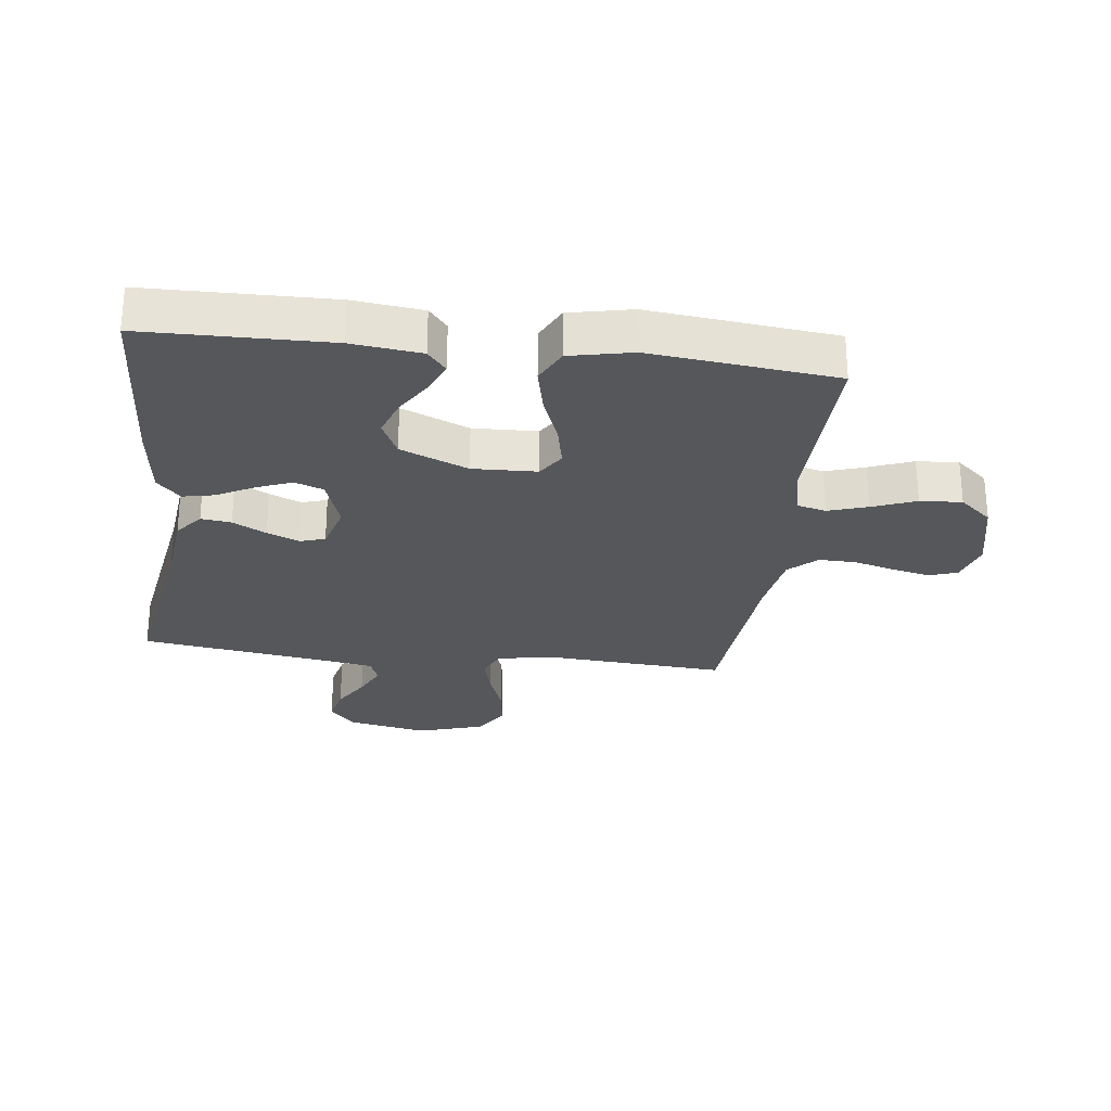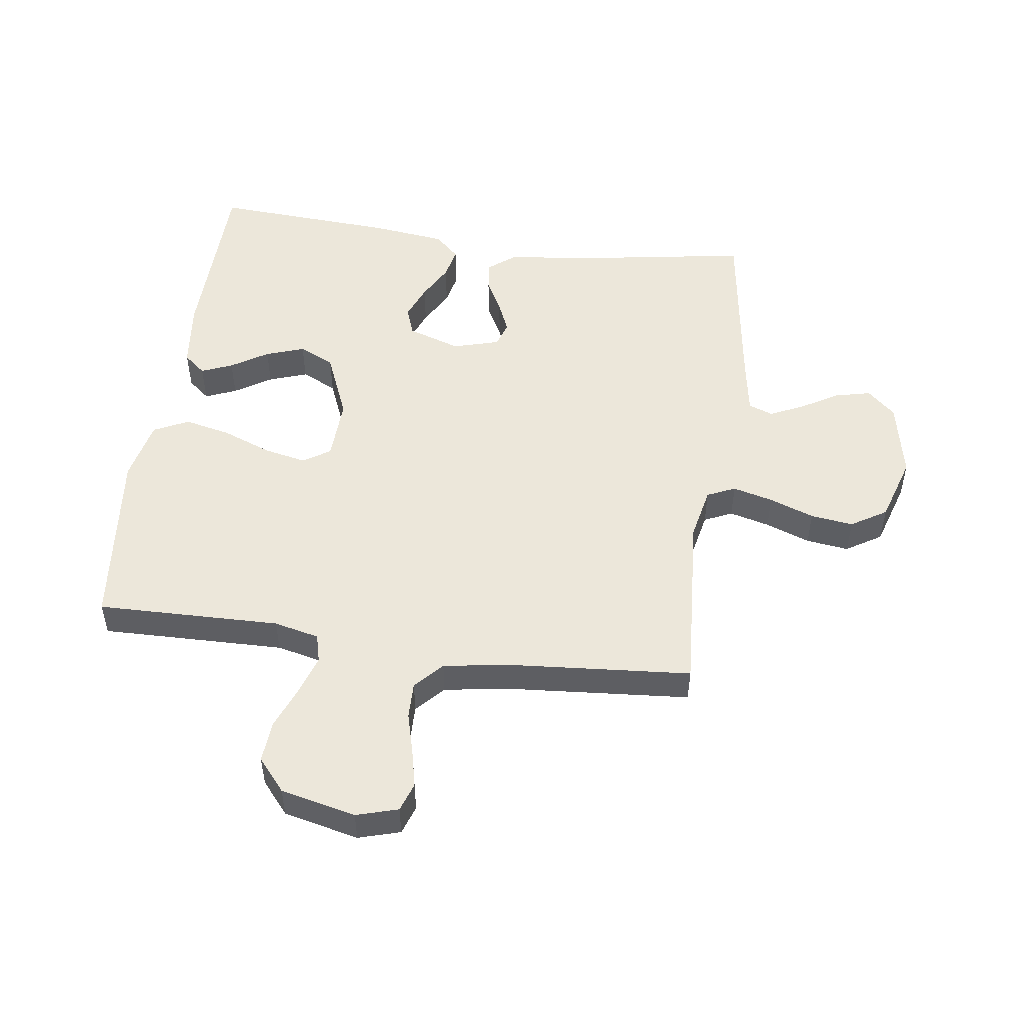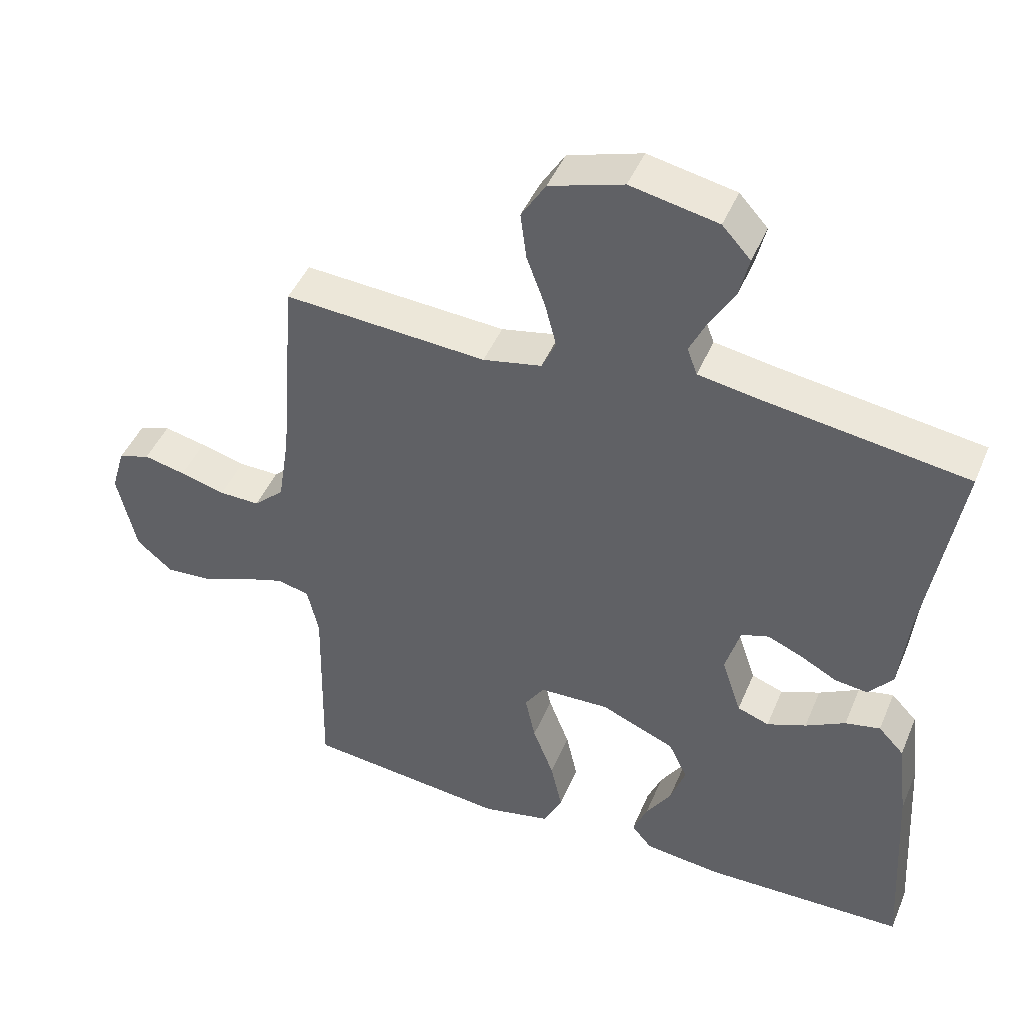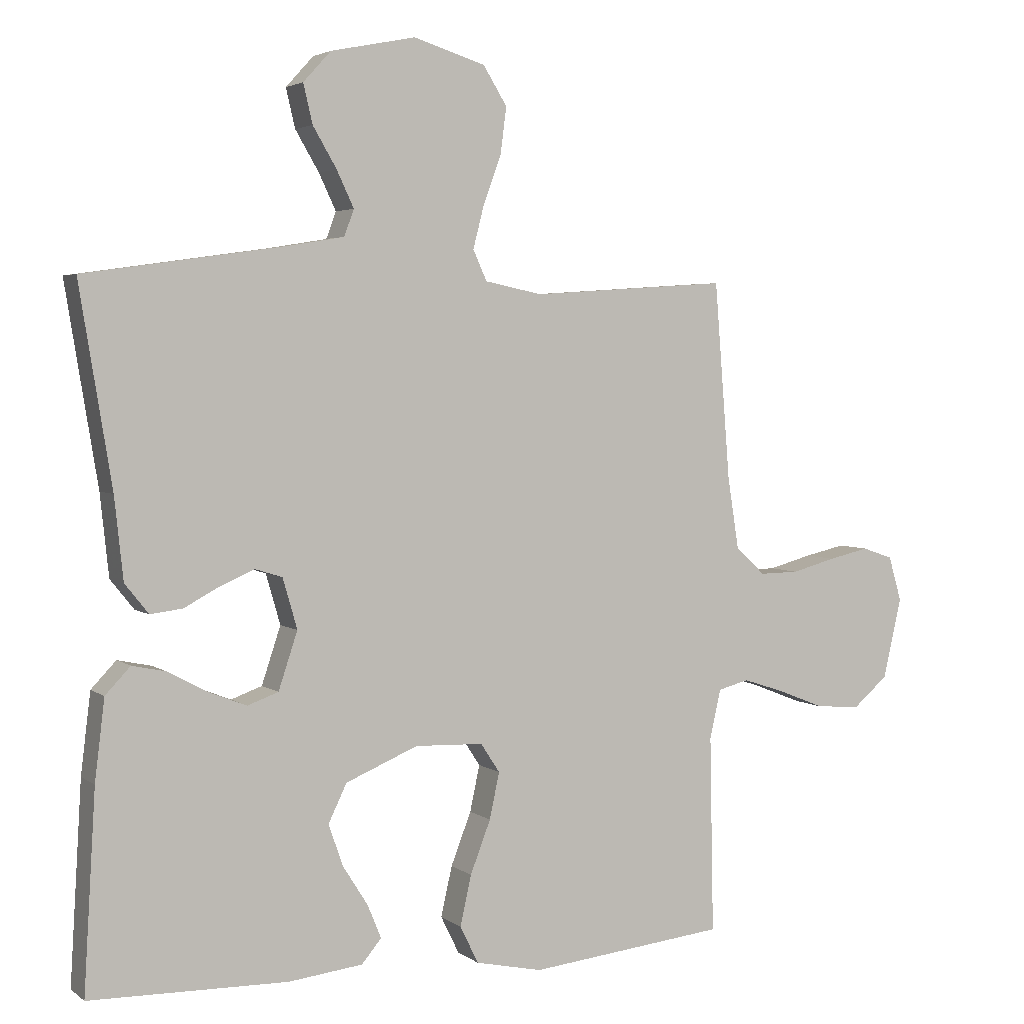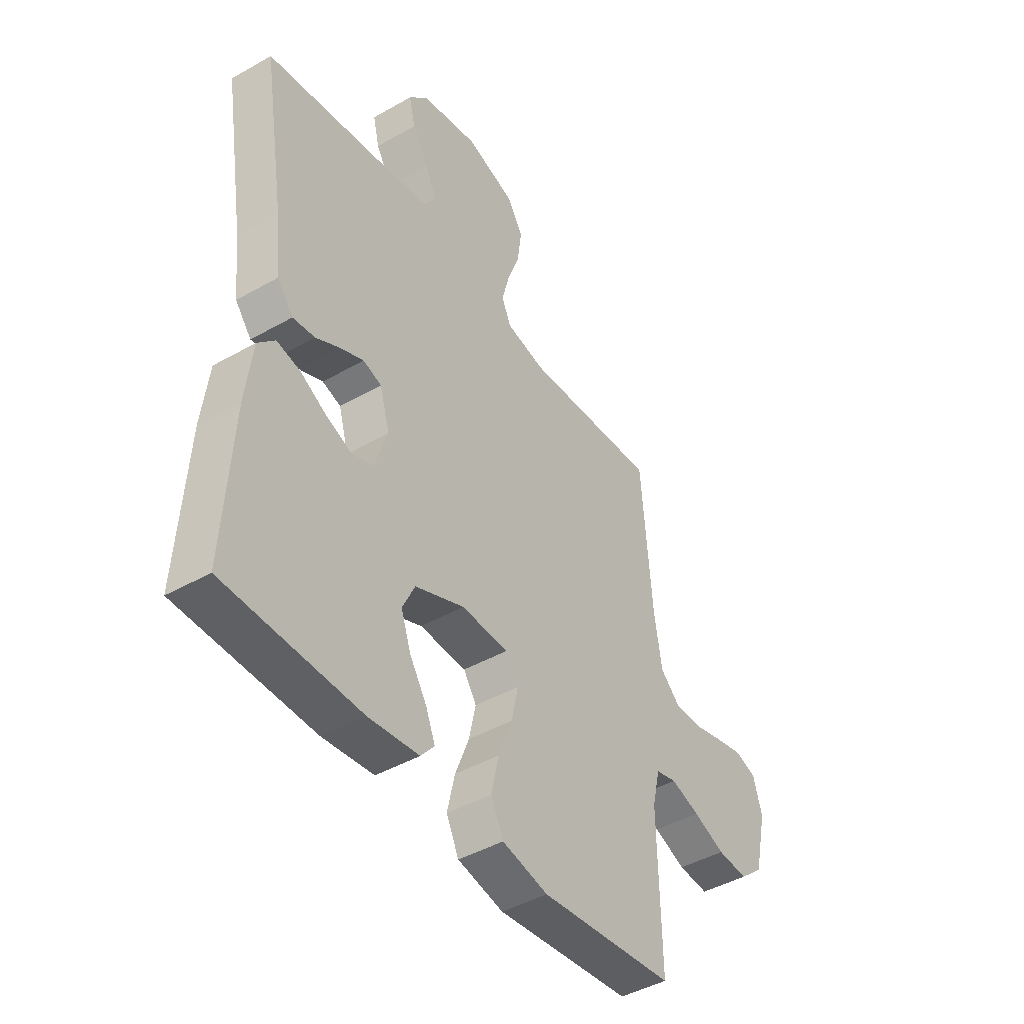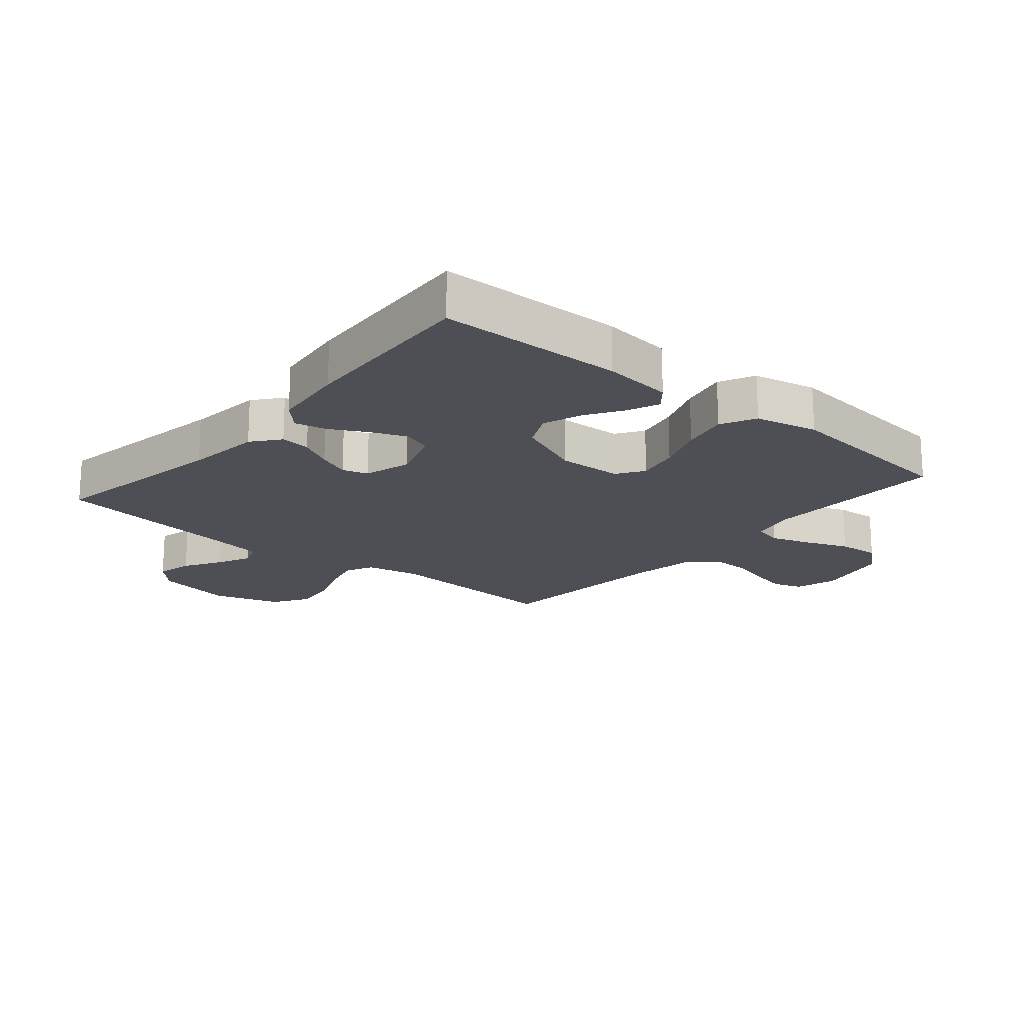
<metadata>
{"format":"obj","ext":"obj","renderer":"f3d","projection":"perspective","resolution":1024,"background":"white","views":[{"elev":-27.0,"azim":172.9,"up":"+Y"},{"elev":50.8,"azim":-82.1,"up":"+Y"},{"elev":45.3,"azim":22.0,"up":"+Z"},{"elev":3.6,"azim":154.5,"up":"+Z"},{"elev":-44.1,"azim":123.7,"up":"+Z"},{"elev":-18.4,"azim":139.8,"up":"+Y"}]}
</metadata>
<code>
v -0.5 0.07 -0.5
v -0.494 0.07 -0.2
v -0.511 0.07 -0.126
v -0.558 0.07 -0.114
v -0.622 0.07 -0.135
v -0.693 0.07 -0.163
v -0.761 0.07 -0.168
v -0.814 0.07 -0.123
v -0.842 0.07 0
v -0.822 0.07 0.068
v -0.775 0.07 0.084
v -0.713 0.07 0.07
v -0.646 0.07 0.052
v -0.586 0.07 0.051
v -0.541 0.07 0.093
v -0.524 0.07 0.2
v -0.5 0.07 0.5
v -0.2 0.07 0.48
v -0.113 0.07 0.498
v -0.092 0.07 0.544
v -0.109 0.07 0.61
v -0.136 0.07 0.683
v -0.145 0.07 0.753
v -0.109 0.07 0.811
v 0 0.07 0.845
v 0.129 0.07 0.819
v 0.171 0.07 0.773
v 0.157 0.07 0.714
v 0.121 0.07 0.653
v 0.095 0.07 0.598
v 0.11 0.07 0.558
v 0.2 0.07 0.543
v 0.5 0.07 0.5
v 0.451 0.07 0.2
v 0.438 0.07 0.077
v 0.402 0.07 0.032
v 0.353 0.07 0.038
v 0.299 0.07 0.067
v 0.247 0.07 0.089
v 0.206 0.07 0.076
v 0.184 0.07 0
v 0.213 0.07 -0.087
v 0.26 0.07 -0.104
v 0.318 0.07 -0.081
v 0.377 0.07 -0.049
v 0.429 0.07 -0.038
v 0.467 0.07 -0.078
v 0.482 0.07 -0.2
v 0.5 0.07 -0.5
v 0.2 0.07 -0.506
v 0.087 0.07 -0.493
v 0.057 0.07 -0.457
v 0.078 0.07 -0.406
v 0.116 0.07 -0.346
v 0.138 0.07 -0.283
v 0.11 0.07 -0.225
v 0 0.07 -0.179
v -0.104 0.07 -0.183
v -0.133 0.07 -0.227
v -0.118 0.07 -0.297
v -0.087 0.07 -0.377
v -0.07 0.07 -0.453
v -0.098 0.07 -0.51
v -0.2 0.07 -0.532
v -0.5 0 -0.5
v -0.494 0 -0.2
v -0.511 0 -0.126
v -0.558 0 -0.114
v -0.622 0 -0.135
v -0.693 0 -0.163
v -0.761 0 -0.168
v -0.814 0 -0.123
v -0.842 0 0
v -0.822 0 0.068
v -0.775 0 0.084
v -0.713 0 0.07
v -0.646 0 0.052
v -0.586 0 0.051
v -0.541 0 0.093
v -0.524 0 0.2
v -0.5 0 0.5
v -0.2 0 0.48
v -0.113 0 0.498
v -0.092 0 0.544
v -0.109 0 0.61
v -0.136 0 0.683
v -0.145 0 0.753
v -0.109 0 0.811
v 0 0 0.845
v 0.129 0 0.819
v 0.171 0 0.773
v 0.157 0 0.714
v 0.121 0 0.653
v 0.095 0 0.598
v 0.11 0 0.558
v 0.2 0 0.543
v 0.5 0 0.5
v 0.451 0 0.2
v 0.438 0 0.077
v 0.402 0 0.032
v 0.353 0 0.038
v 0.299 0 0.067
v 0.247 0 0.089
v 0.206 0 0.076
v 0.184 0 0
v 0.213 0 -0.087
v 0.26 0 -0.104
v 0.318 0 -0.081
v 0.377 0 -0.049
v 0.429 0 -0.038
v 0.467 0 -0.078
v 0.482 0 -0.2
v 0.5 0 -0.5
v 0.2 0 -0.506
v 0.087 0 -0.493
v 0.057 0 -0.457
v 0.078 0 -0.406
v 0.116 0 -0.346
v 0.138 0 -0.283
v 0.11 0 -0.225
v 0 0 -0.179
v -0.104 0 -0.183
v -0.133 0 -0.227
v -0.118 0 -0.297
v -0.087 0 -0.377
v -0.07 0 -0.453
v -0.098 0 -0.51
v -0.2 0 -0.532
f 64 1 2
f 63 64 2
f 62 63 2
f 61 62 2
f 60 61 2
f 59 60 2 3
f 58 59 3
f 57 58 3 4
f 52 53 54
f 51 52 54
f 50 51 54
f 49 50 54
f 48 49 54
f 47 48 54
f 46 47 54
f 45 46 54
f 44 45 54
f 43 44 54 55
f 42 43 55 56
f 36 37 38
f 35 36 38
f 34 35 38
f 34 38 39
f 33 34 39
f 32 33 39
f 31 32 39 40
f 27 28 29
f 26 27 29
f 25 26 29
f 24 25 29
f 23 24 29
f 22 23 29
f 21 22 29
f 20 21 29 30
f 31 40 41
f 30 31 41
f 20 30 41
f 19 20 41
f 11 12 13
f 10 11 13
f 9 10 13
f 8 9 13
f 7 8 13
f 6 7 13
f 5 6 13
f 4 5 13 14
f 57 4 14 15
f 57 15 16
f 56 57 16
f 42 56 16
f 41 42 16
f 19 41 16
f 18 19 16
f 16 17 18
f 66 65 128
f 66 128 127
f 66 127 126
f 66 126 125
f 66 125 124
f 67 66 124 123
f 67 123 122
f 68 67 122 121
f 118 117 116
f 118 116 115
f 118 115 114
f 118 114 113
f 118 113 112
f 118 112 111
f 118 111 110
f 118 110 109
f 118 109 108
f 119 118 108 107
f 120 119 107 106
f 102 101 100
f 102 100 99
f 102 99 98
f 103 102 98
f 103 98 97
f 103 97 96
f 104 103 96 95
f 93 92 91
f 93 91 90
f 93 90 89
f 93 89 88
f 93 88 87
f 93 87 86
f 93 86 85
f 94 93 85 84
f 105 104 95
f 105 95 94
f 105 94 84
f 105 84 83
f 77 76 75
f 77 75 74
f 77 74 73
f 77 73 72
f 77 72 71
f 77 71 70
f 77 70 69
f 78 77 69 68
f 79 78 68 121
f 80 79 121
f 80 121 120
f 80 120 106
f 80 106 105
f 80 105 83
f 80 83 82
f 82 81 80
f 1 65 66 2
f 2 66 67 3
f 3 67 68 4
f 4 68 69 5
f 5 69 70 6
f 6 70 71 7
f 7 71 72 8
f 8 72 73 9
f 9 73 74 10
f 10 74 75 11
f 11 75 76 12
f 12 76 77 13
f 13 77 78 14
f 14 78 79 15
f 15 79 80 16
f 16 80 81 17
f 17 81 82 18
f 18 82 83 19
f 19 83 84 20
f 20 84 85 21
f 21 85 86 22
f 22 86 87 23
f 23 87 88 24
f 24 88 89 25
f 25 89 90 26
f 26 90 91 27
f 27 91 92 28
f 28 92 93 29
f 29 93 94 30
f 30 94 95 31
f 31 95 96 32
f 32 96 97 33
f 33 97 98 34
f 34 98 99 35
f 35 99 100 36
f 36 100 101 37
f 37 101 102 38
f 38 102 103 39
f 39 103 104 40
f 40 104 105 41
f 41 105 106 42
f 42 106 107 43
f 43 107 108 44
f 44 108 109 45
f 45 109 110 46
f 46 110 111 47
f 47 111 112 48
f 48 112 113 49
f 49 113 114 50
f 50 114 115 51
f 51 115 116 52
f 52 116 117 53
f 53 117 118 54
f 54 118 119 55
f 55 119 120 56
f 56 120 121 57
f 57 121 122 58
f 58 122 123 59
f 59 123 124 60
f 60 124 125 61
f 61 125 126 62
f 62 126 127 63
f 63 127 128 64
f 64 128 65 1

</code>
